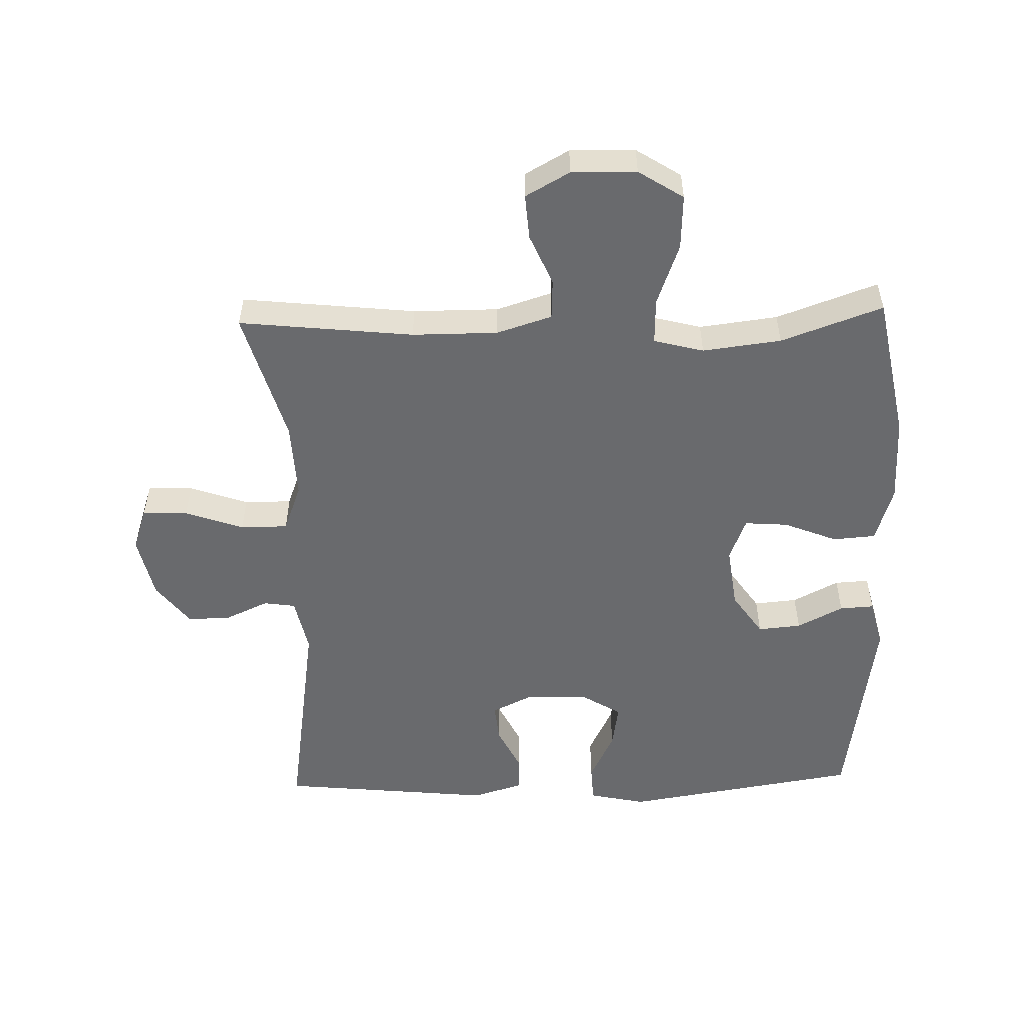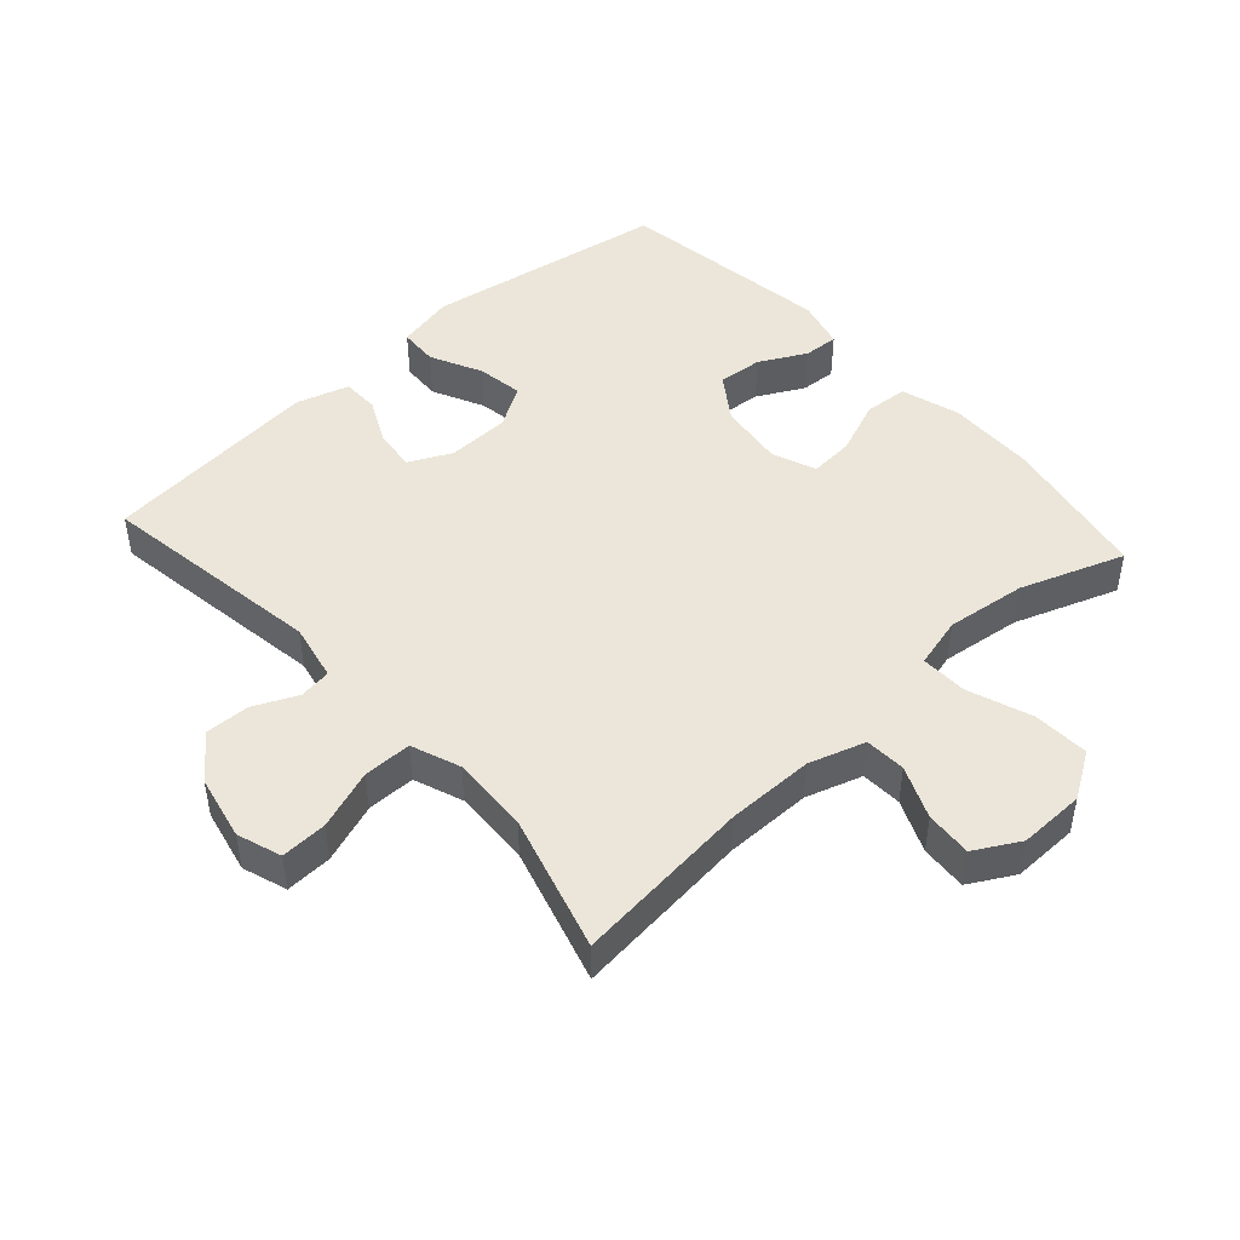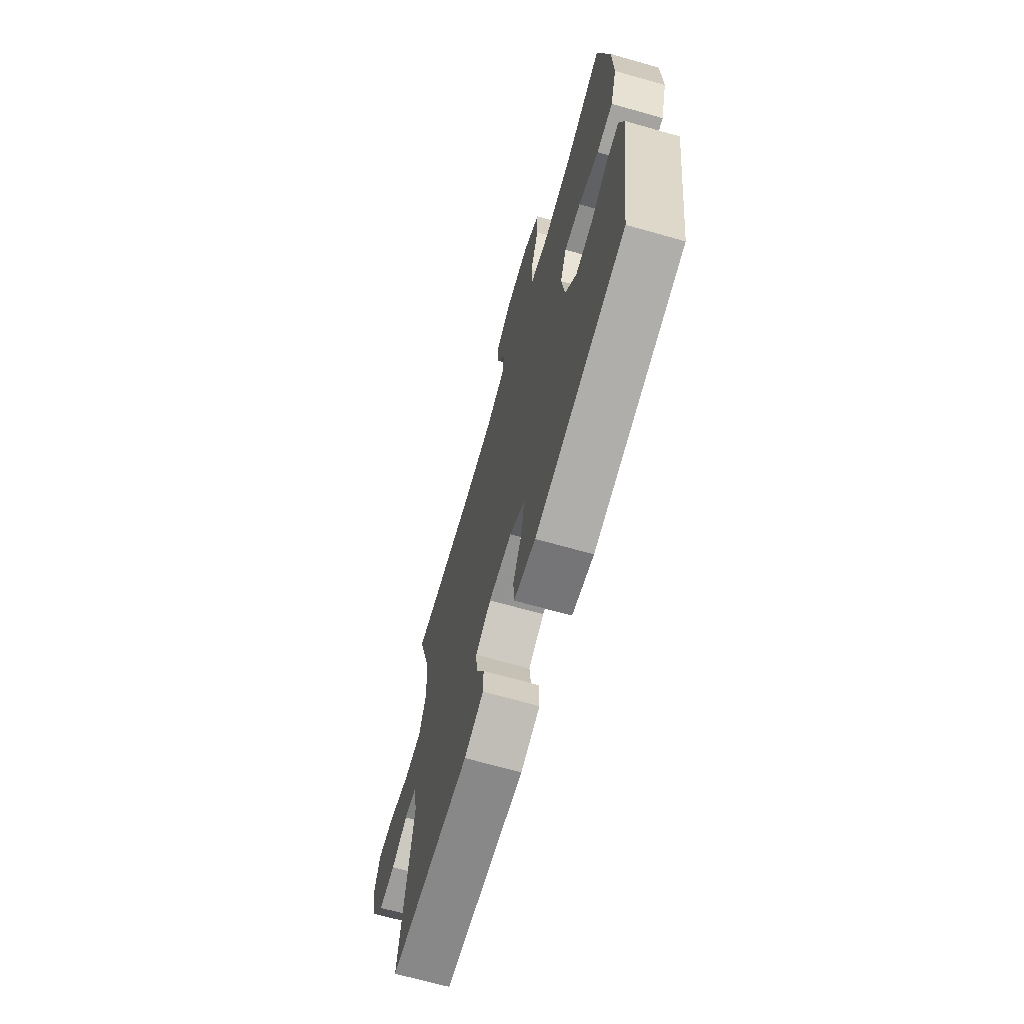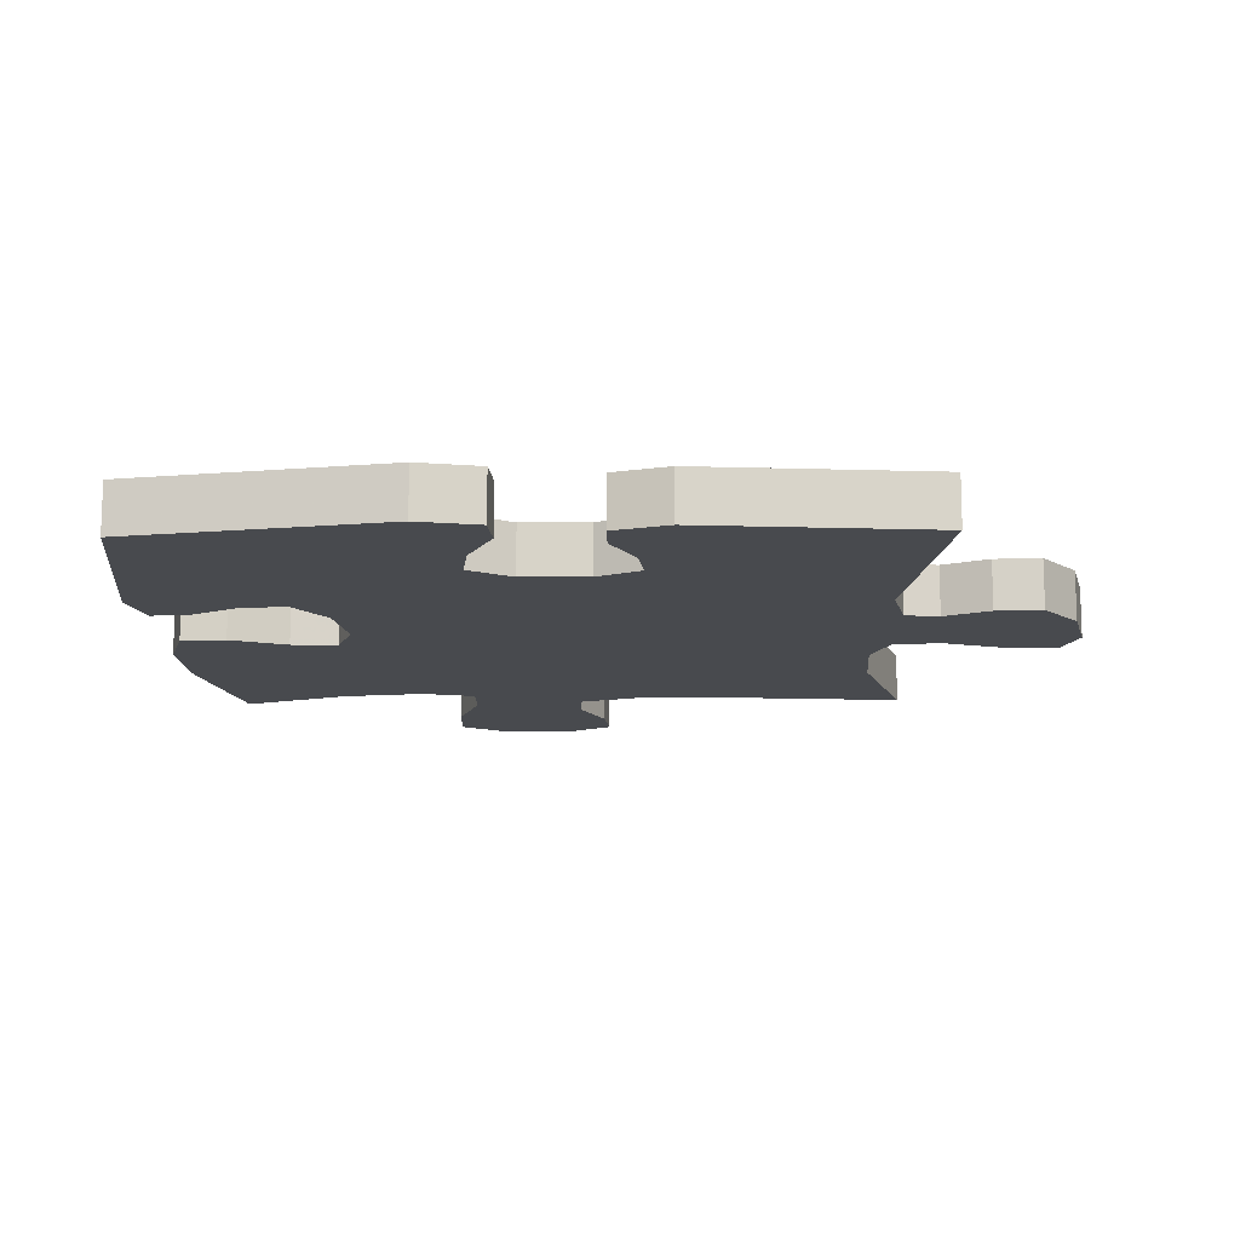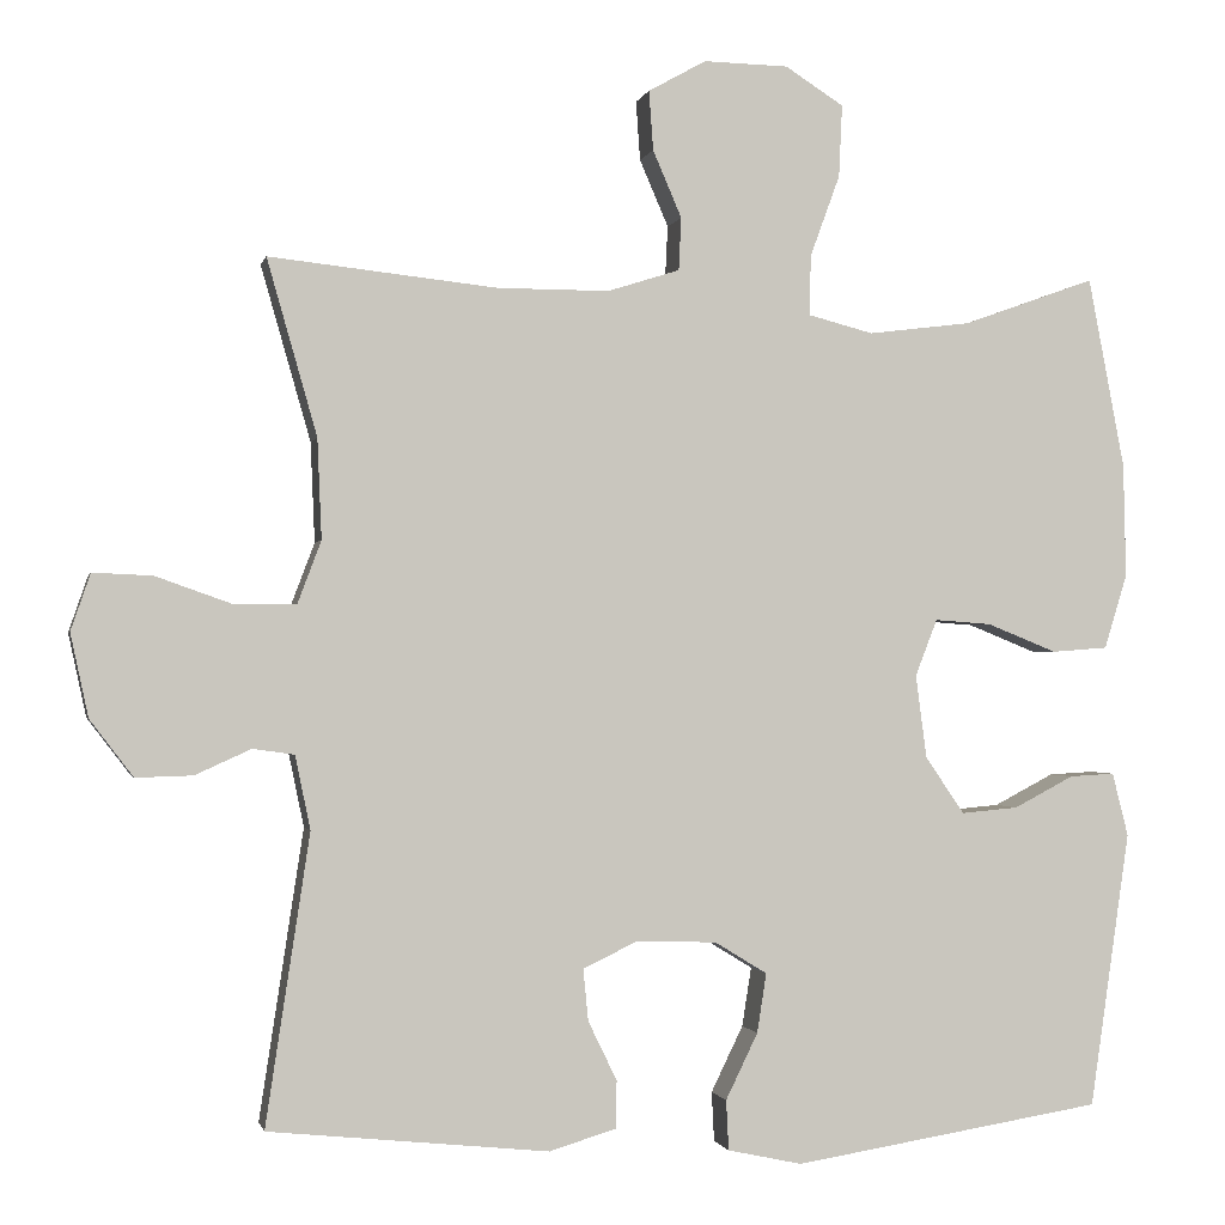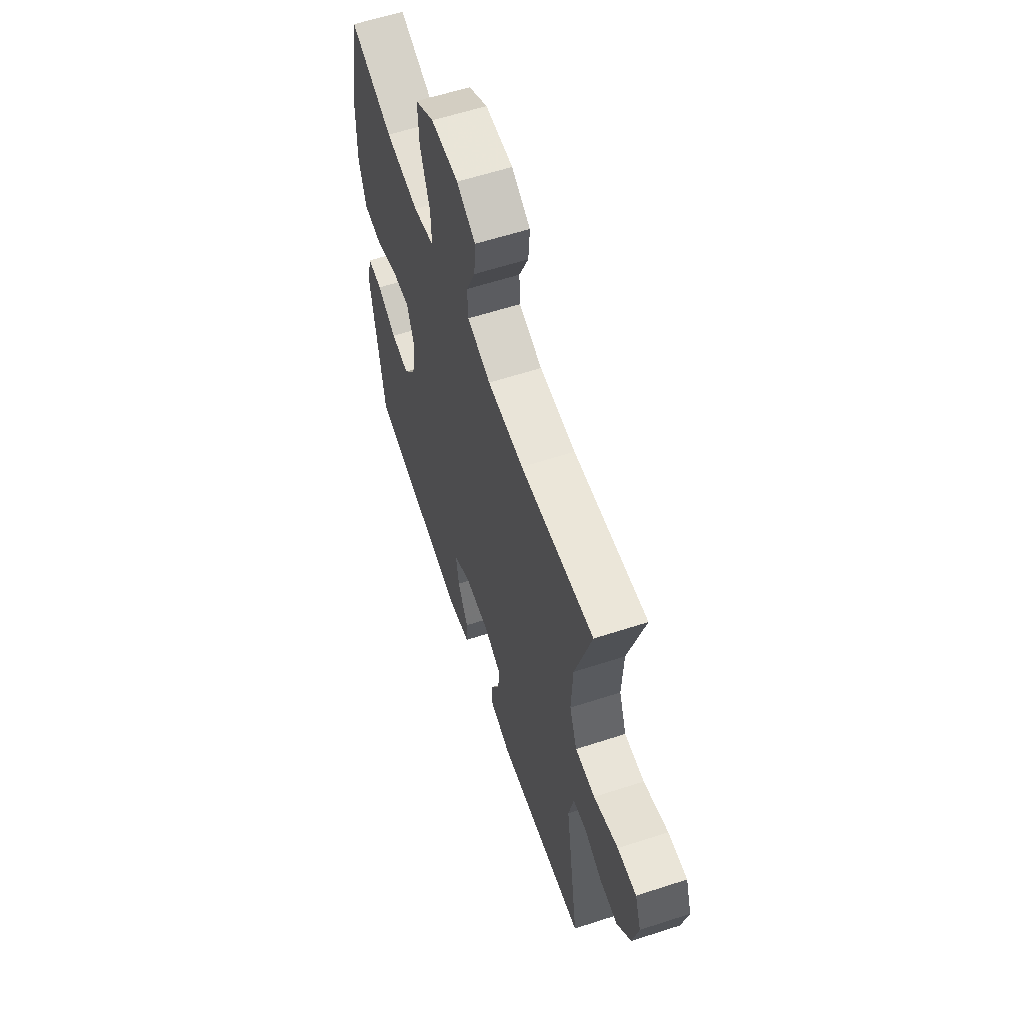
<metadata>
{"format":"obj","ext":"obj","renderer":"f3d","projection":"perspective","resolution":1024,"background":"white","views":[{"elev":-53.0,"azim":1.6,"up":"+Y"},{"elev":46.9,"azim":-42.0,"up":"+Y"},{"elev":-68.7,"azim":74.2,"up":"+Z"},{"elev":-13.1,"azim":-178.2,"up":"+Y"},{"elev":-1.1,"azim":-12.2,"up":"+Z"},{"elev":60.5,"azim":-108.4,"up":"+Z"}]}
</metadata>
<code>
v 0.5 0.07 0.5
v 0.543 0.07 0.275
v 0.546 0.07 0.141
v 0.519 0.07 0.053
v 0.453 0.07 0.048
v 0.371 0.07 0.081
v 0.304 0.07 0.086
v 0.278 0.07 0.019
v 0.291 0.07 -0.079
v 0.337 0.07 -0.146
v 0.404 0.07 -0.14
v 0.475 0.07 -0.103
v 0.528 0.07 -0.1
v 0.547 0.07 -0.175
v 0.5 0.07 -0.5
v 0.134 0.07 -0.559
v 0.046 0.07 -0.54
v 0.043 0.07 -0.481
v 0.081 0.07 -0.403
v 0.092 0.07 -0.333
v 0.03 0.07 -0.295
v -0.065 0.07 -0.292
v -0.129 0.07 -0.323
v -0.123 0.07 -0.384
v -0.089 0.07 -0.454
v -0.09 0.07 -0.51
v -0.169 0.07 -0.534
v -0.5 0.07 -0.5
v -0.448 0.07 -0.158
v -0.466 0.07 -0.071
v -0.515 0.07 -0.064
v -0.581 0.07 -0.094
v -0.648 0.07 -0.096
v -0.699 0.07 -0.029
v -0.72 0.07 0.069
v -0.697 0.07 0.136
v -0.627 0.07 0.133
v -0.537 0.07 0.101
v -0.464 0.07 0.101
v -0.436 0.07 0.175
v -0.441 0.07 0.293
v -0.5 0.07 0.5
v -0.231 0.07 0.471
v -0.099 0.07 0.471
v -0.014 0.07 0.498
v -0.011 0.07 0.56
v -0.045 0.07 0.639
v -0.05 0.07 0.709
v 0.018 0.07 0.747
v 0.118 0.07 0.745
v 0.187 0.07 0.701
v 0.183 0.07 0.616
v 0.148 0.07 0.52
v 0.146 0.07 0.449
v 0.223 0.07 0.429
v 0.344 0.07 0.444
v 0.5 0 0.5
v 0.543 0 0.275
v 0.546 0 0.141
v 0.519 0 0.053
v 0.453 0 0.048
v 0.371 0 0.081
v 0.304 0 0.086
v 0.278 0 0.019
v 0.291 0 -0.079
v 0.337 0 -0.146
v 0.404 0 -0.14
v 0.475 0 -0.103
v 0.528 0 -0.1
v 0.547 0 -0.175
v 0.5 0 -0.5
v 0.134 0 -0.559
v 0.046 0 -0.54
v 0.043 0 -0.481
v 0.081 0 -0.403
v 0.092 0 -0.333
v 0.03 0 -0.295
v -0.065 0 -0.292
v -0.129 0 -0.323
v -0.123 0 -0.384
v -0.089 0 -0.454
v -0.09 0 -0.51
v -0.169 0 -0.534
v -0.5 0 -0.5
v -0.448 0 -0.158
v -0.466 0 -0.071
v -0.515 0 -0.064
v -0.581 0 -0.094
v -0.648 0 -0.096
v -0.699 0 -0.029
v -0.72 0 0.069
v -0.697 0 0.136
v -0.627 0 0.133
v -0.537 0 0.101
v -0.464 0 0.101
v -0.436 0 0.175
v -0.441 0 0.293
v -0.5 0 0.5
v -0.231 0 0.471
v -0.099 0 0.471
v -0.014 0 0.498
v -0.011 0 0.56
v -0.045 0 0.639
v -0.05 0 0.709
v 0.018 0 0.747
v 0.118 0 0.745
v 0.187 0 0.701
v 0.183 0 0.616
v 0.148 0 0.52
v 0.146 0 0.449
v 0.223 0 0.429
v 0.344 0 0.444
f 51 52 53
f 50 51 53
f 49 50 53
f 48 49 53
f 47 48 53
f 46 47 53
f 45 46 53 54
f 44 45 54
f 43 44 54 55
f 41 42 43
f 40 41 43 55
f 36 37 38
f 35 36 38
f 34 35 38
f 33 34 38
f 32 33 38
f 31 32 38
f 30 31 38 39
f 40 55 56
f 39 40 56
f 30 39 56
f 29 30 56
f 27 28 29
f 26 27 29
f 25 26 29
f 24 25 29
f 17 18 19
f 16 17 19
f 15 16 19
f 14 15 19
f 13 14 19
f 12 13 19
f 11 12 19
f 10 11 19 20
f 9 10 20 21
f 4 5 6
f 3 4 6
f 2 3 6
f 1 2 6
f 56 1 6
f 56 6 7
f 29 56 7 8
f 23 24 29
f 29 8 9
f 23 29 9
f 22 23 9
f 9 21 22
f 109 108 107
f 109 107 106
f 109 106 105
f 109 105 104
f 109 104 103
f 109 103 102
f 110 109 102 101
f 110 101 100
f 111 110 100 99
f 99 98 97
f 111 99 97 96
f 94 93 92
f 94 92 91
f 94 91 90
f 94 90 89
f 94 89 88
f 94 88 87
f 95 94 87 86
f 112 111 96
f 112 96 95
f 112 95 86
f 112 86 85
f 85 84 83
f 85 83 82
f 85 82 81
f 85 81 80
f 75 74 73
f 75 73 72
f 75 72 71
f 75 71 70
f 75 70 69
f 75 69 68
f 75 68 67
f 76 75 67 66
f 77 76 66 65
f 62 61 60
f 62 60 59
f 62 59 58
f 62 58 57
f 62 57 112
f 63 62 112
f 64 63 112 85
f 85 80 79
f 65 64 85
f 65 85 79
f 65 79 78
f 78 77 65
f 1 57 58 2
f 2 58 59 3
f 3 59 60 4
f 4 60 61 5
f 5 61 62 6
f 6 62 63 7
f 7 63 64 8
f 8 64 65 9
f 9 65 66 10
f 10 66 67 11
f 11 67 68 12
f 12 68 69 13
f 13 69 70 14
f 14 70 71 15
f 15 71 72 16
f 16 72 73 17
f 17 73 74 18
f 18 74 75 19
f 19 75 76 20
f 20 76 77 21
f 21 77 78 22
f 22 78 79 23
f 23 79 80 24
f 24 80 81 25
f 25 81 82 26
f 26 82 83 27
f 27 83 84 28
f 28 84 85 29
f 29 85 86 30
f 30 86 87 31
f 31 87 88 32
f 32 88 89 33
f 33 89 90 34
f 34 90 91 35
f 35 91 92 36
f 36 92 93 37
f 37 93 94 38
f 38 94 95 39
f 39 95 96 40
f 40 96 97 41
f 41 97 98 42
f 42 98 99 43
f 43 99 100 44
f 44 100 101 45
f 45 101 102 46
f 46 102 103 47
f 47 103 104 48
f 48 104 105 49
f 49 105 106 50
f 50 106 107 51
f 51 107 108 52
f 52 108 109 53
f 53 109 110 54
f 54 110 111 55
f 55 111 112 56
f 56 112 57 1

</code>
